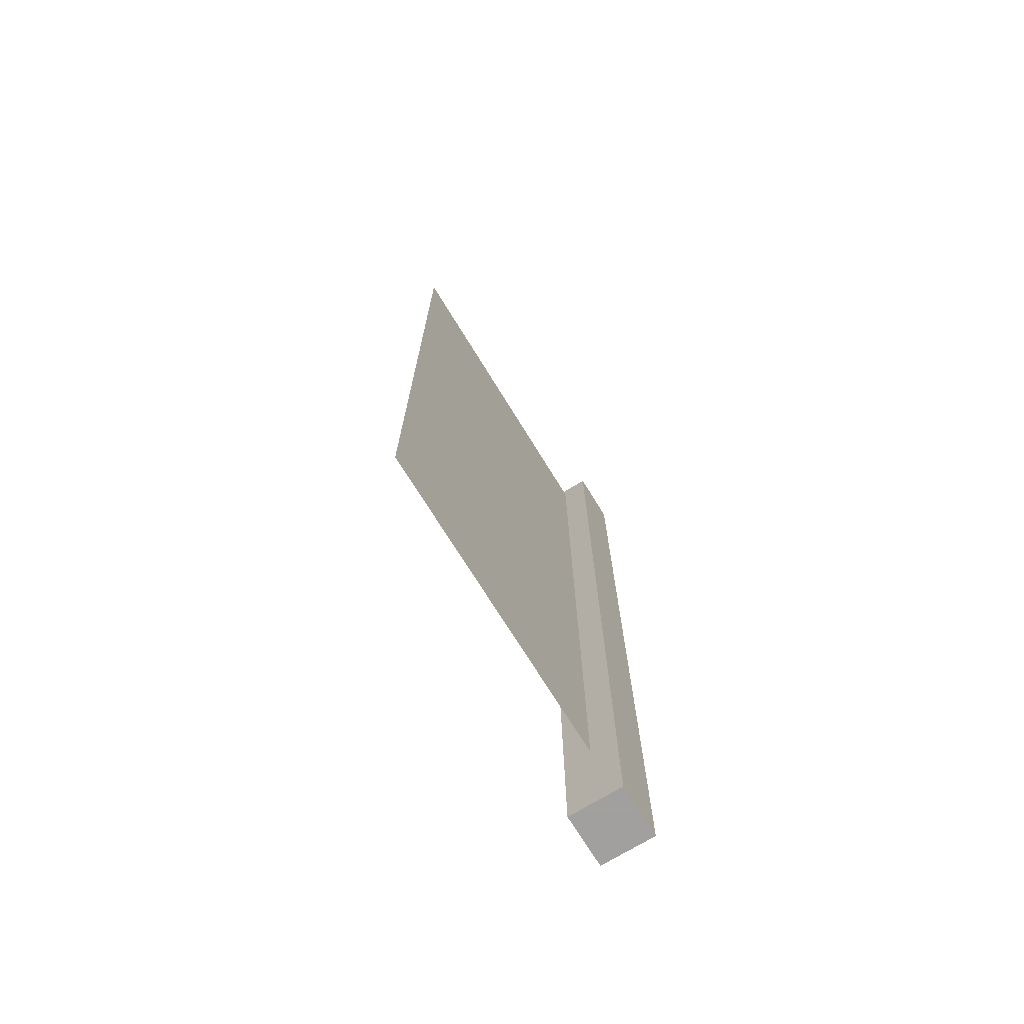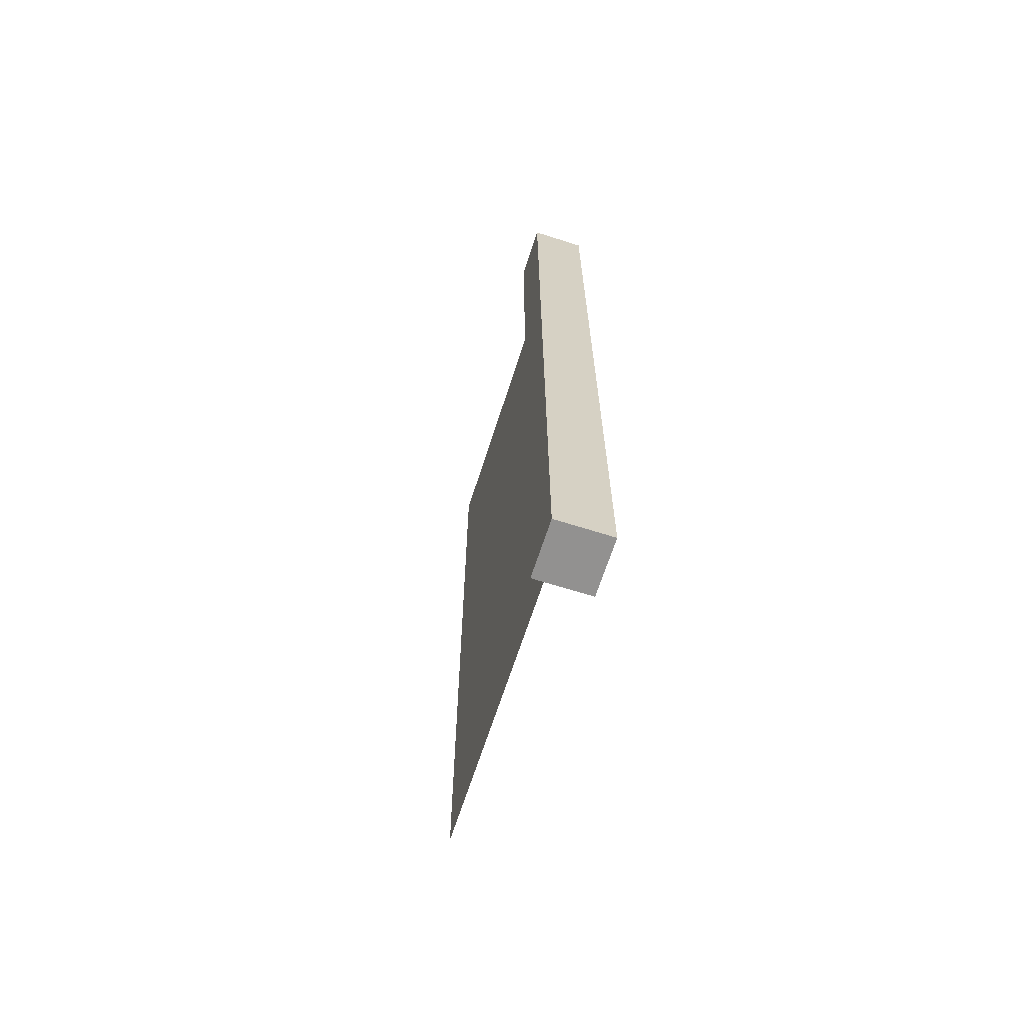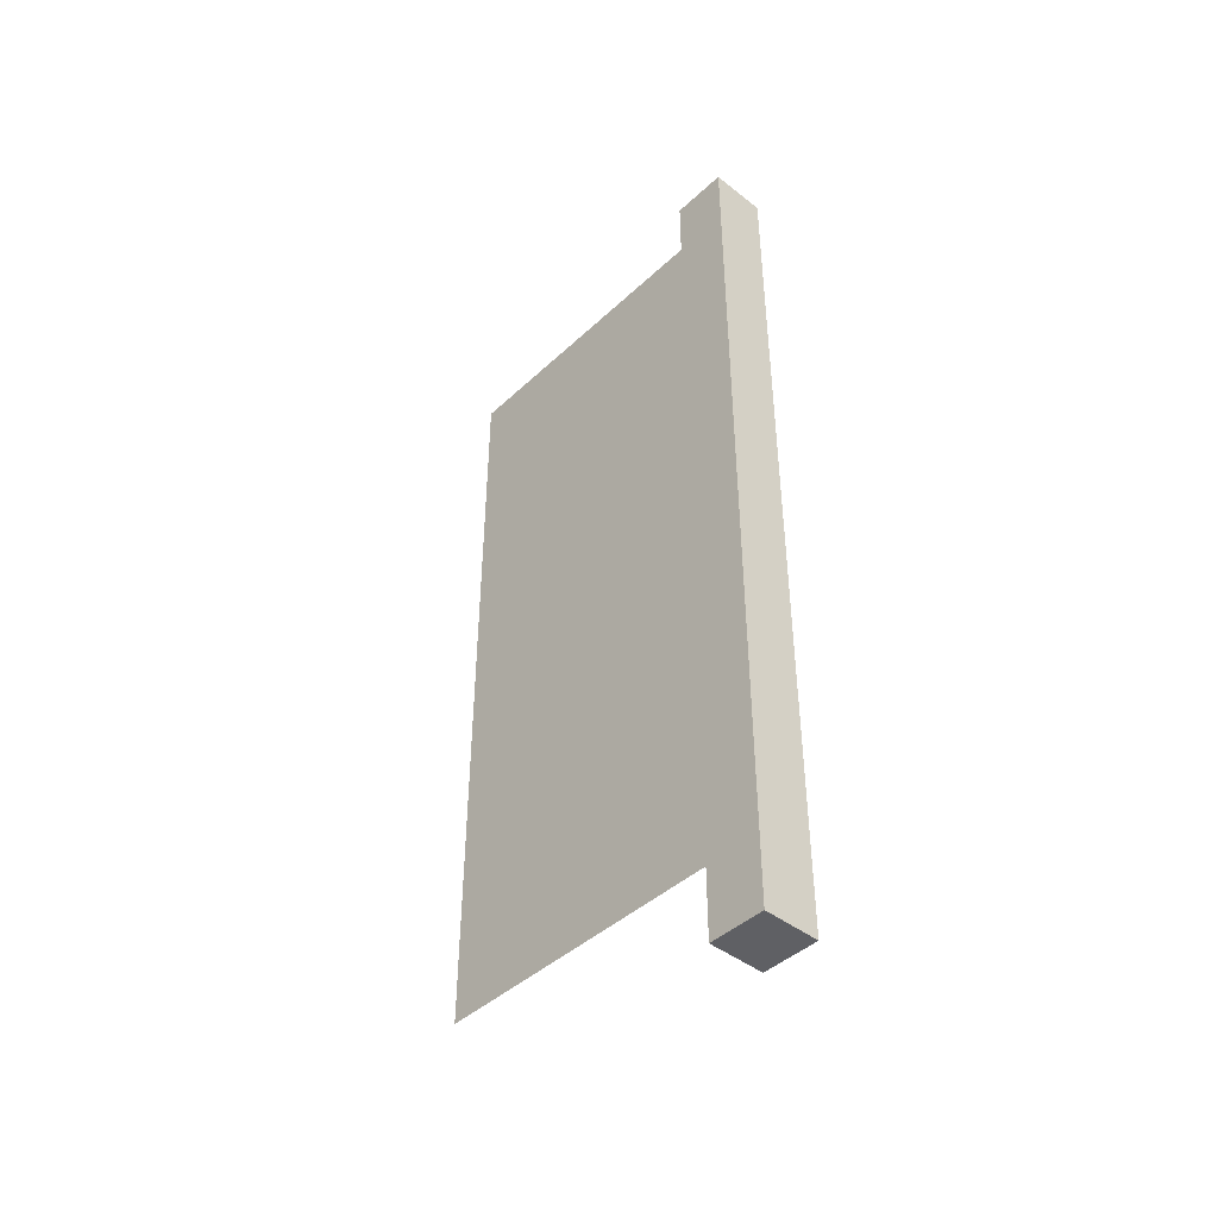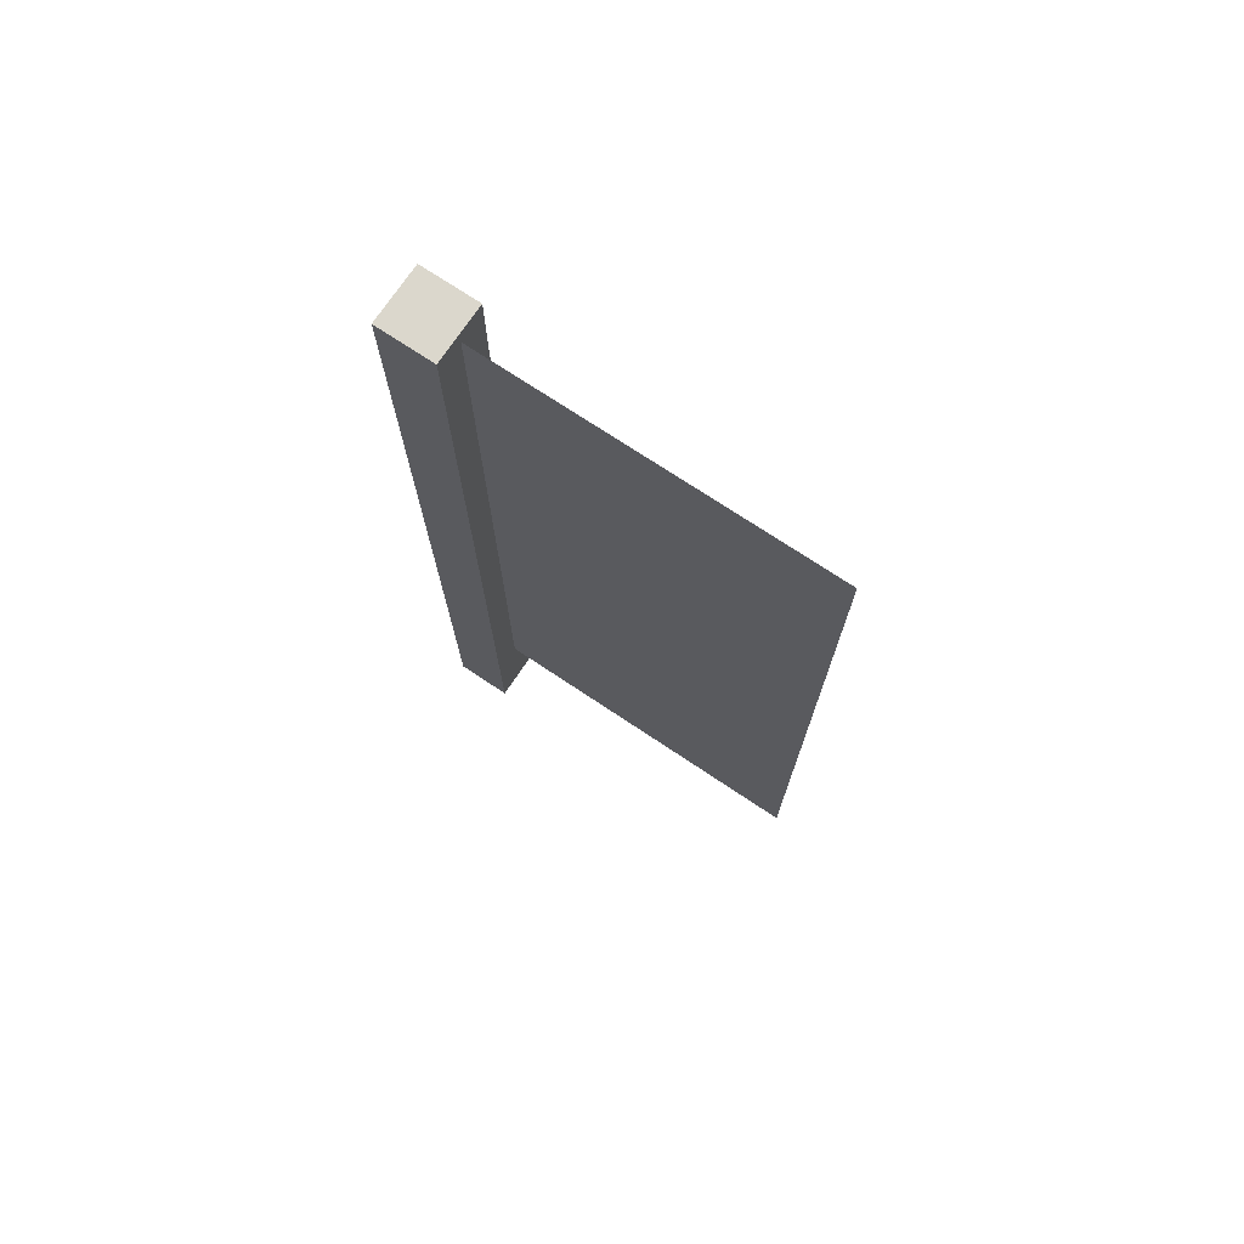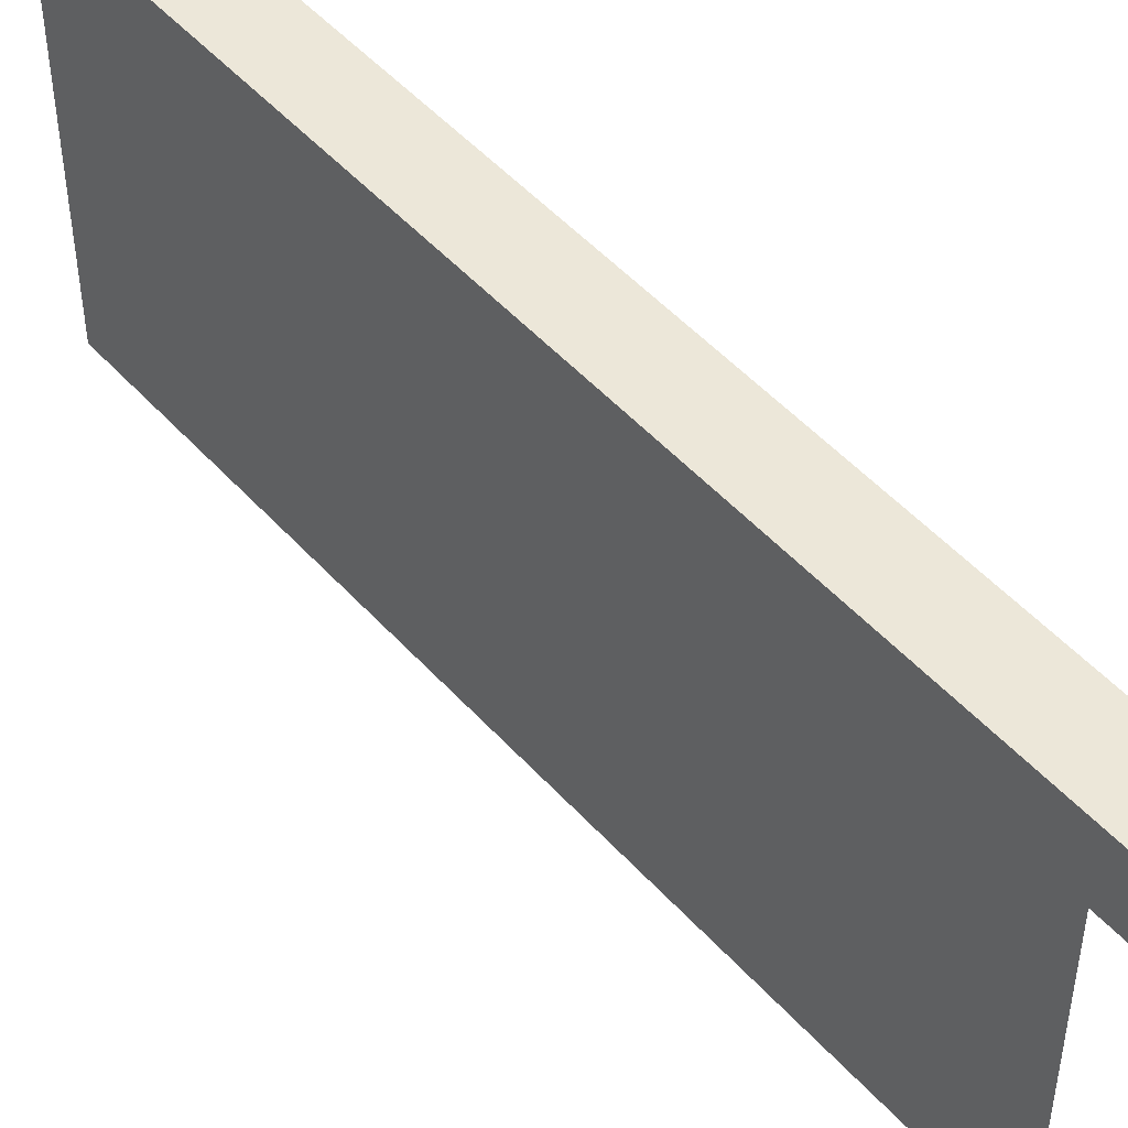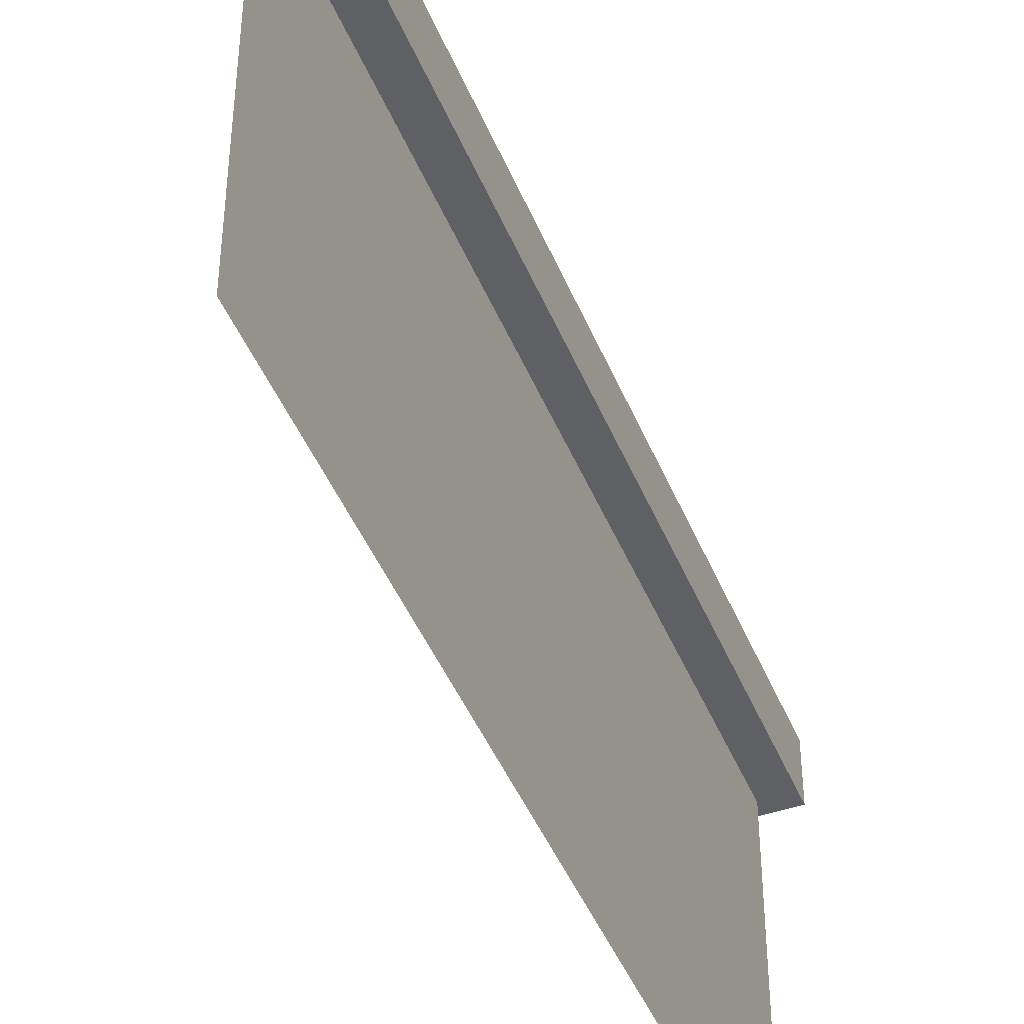
<metadata>
{"format":"obj","ext":"obj","renderer":"f3d","projection":"perspective","resolution":1024,"background":"white","views":[{"elev":-71.9,"azim":-148.4,"up":"+Y"},{"elev":-66.1,"azim":-17.7,"up":"+Y"},{"elev":-43.6,"azim":-42.6,"up":"+Y"},{"elev":73.2,"azim":123.7,"up":"+Y"},{"elev":49.8,"azim":-40.0,"up":"+Z"},{"elev":-45.1,"azim":21.6,"up":"+Z"}]}
</metadata>
<code>
o Cube
v -0.0625 0 0.0625
v -0.0625 0 -0.0625
v 0.0625 0 -0.0625
v 0.0625 0 0.0625
v -0.0625 2 0.0625
v -0.0625 2 -0.0625
v 0.0625 2 -0.0625
v 0.0625 2 0.0625
f 5 6 2 1
f 6 7 3 2
f 7 8 4 3
f 8 5 1 4
f 1 2 3 4
f 8 7 6 5
o Flag
v 0 0.2177 0
v 0 0.2177 -0.8
v 0 0.2177 -0.8
v 0 0.2177 0
v 0 1.97 0
v 0 1.97 -0.8
v 0 1.97 -0.8
v 0 1.97 0
f 13 14 10 9
f 14 15 11 10
f 15 16 12 11
f 16 13 9 12
f 9 10 11 12
f 16 15 14 13

</code>
